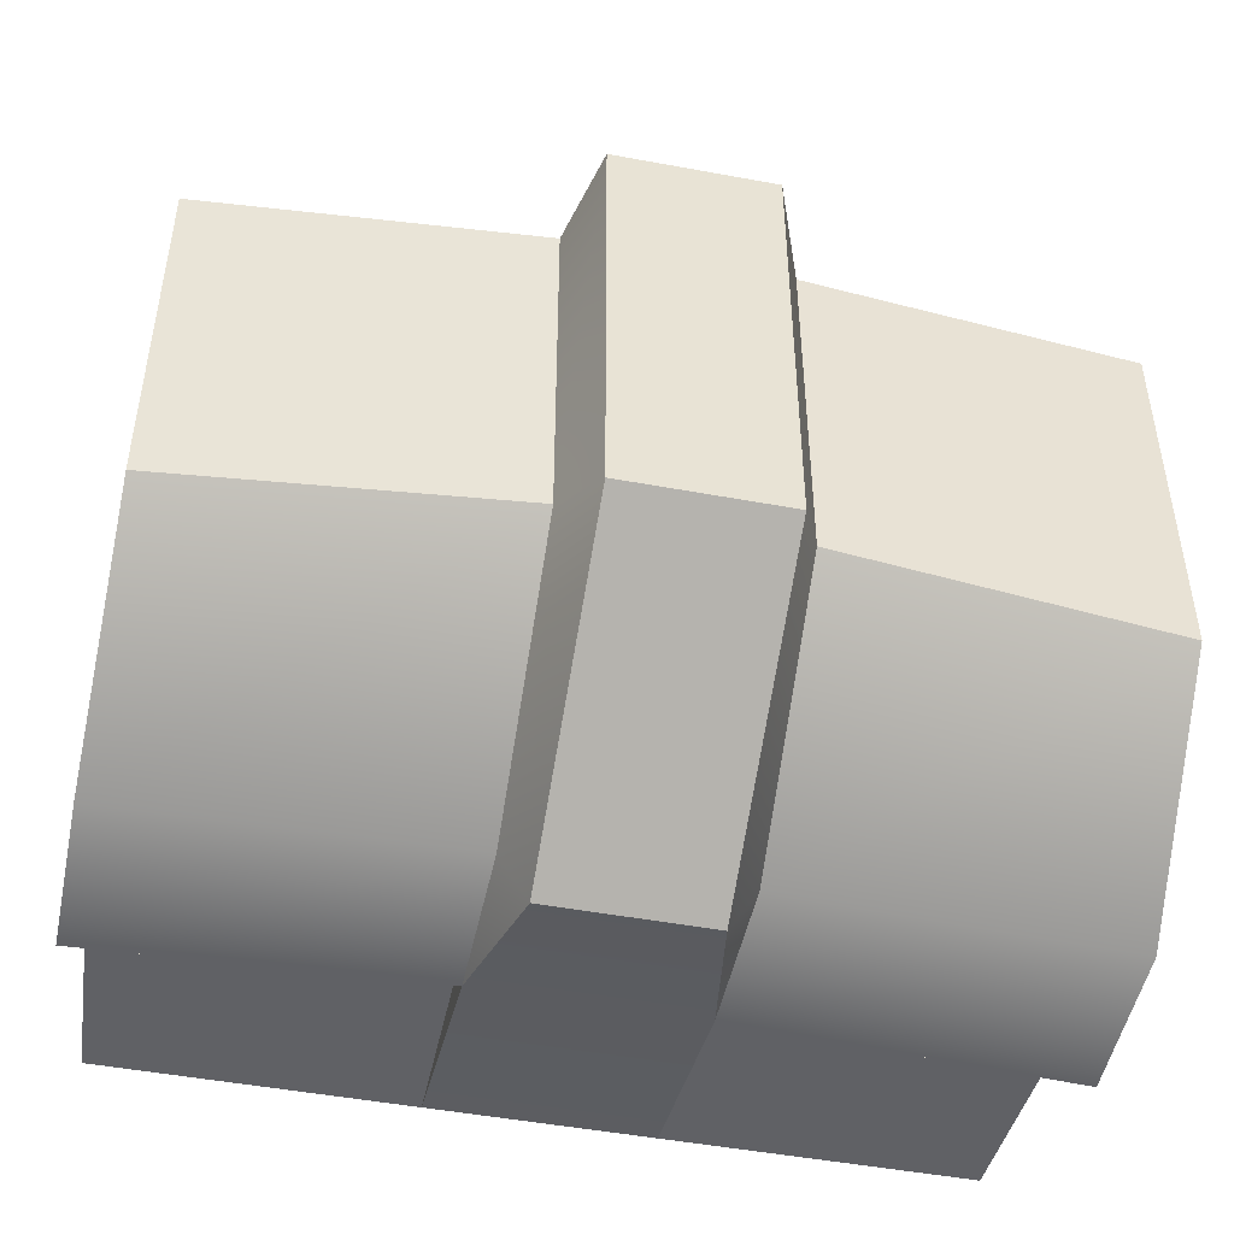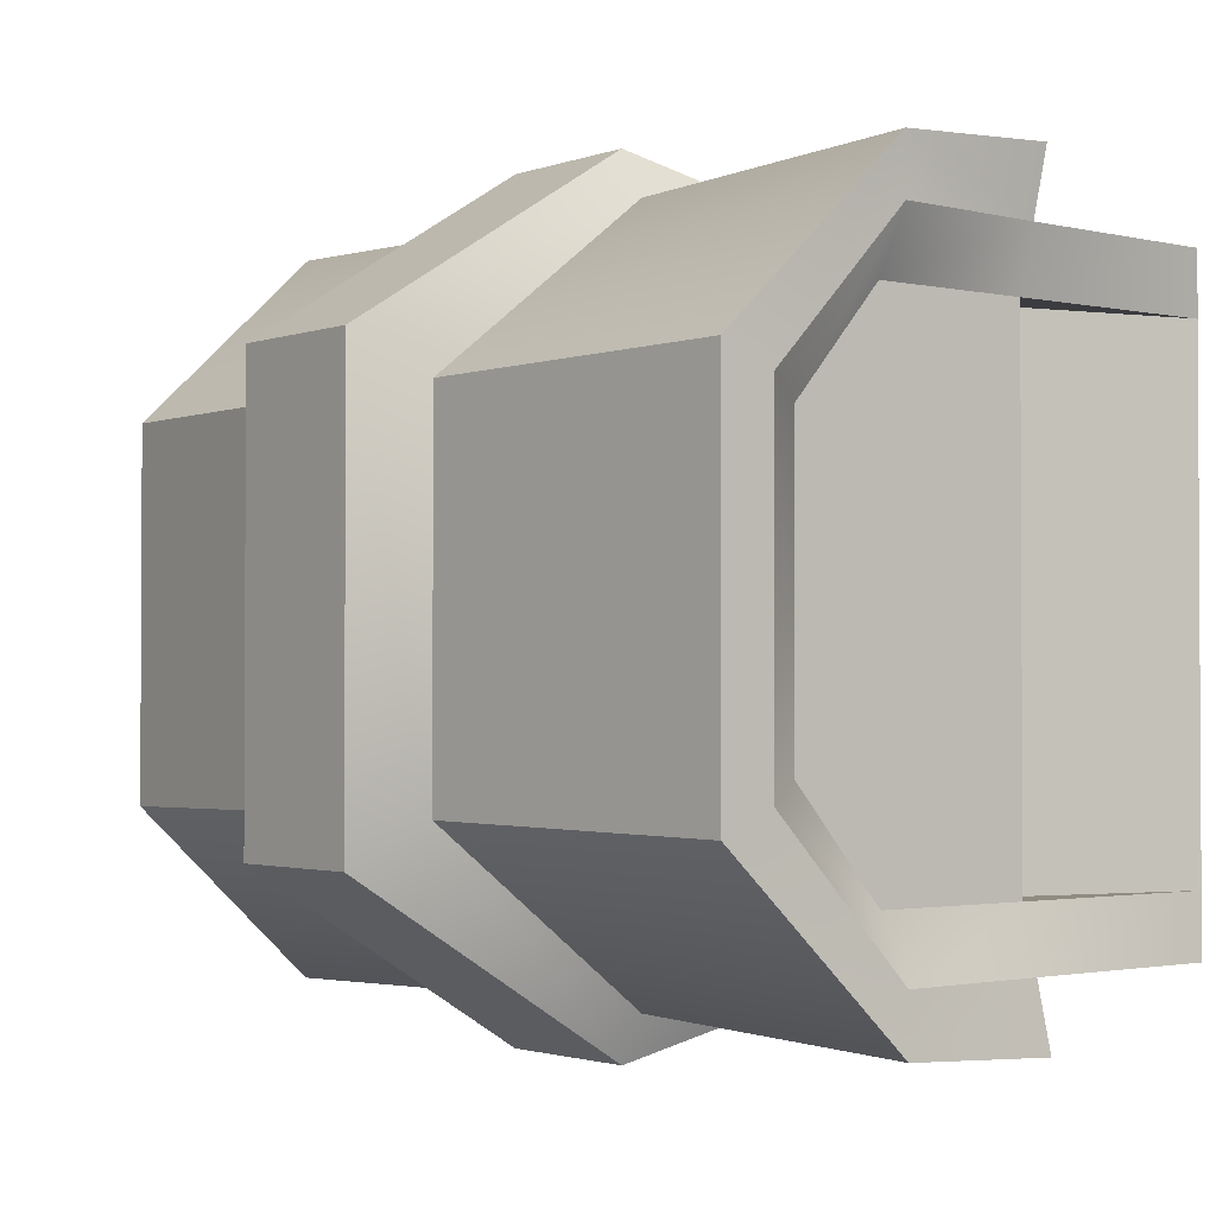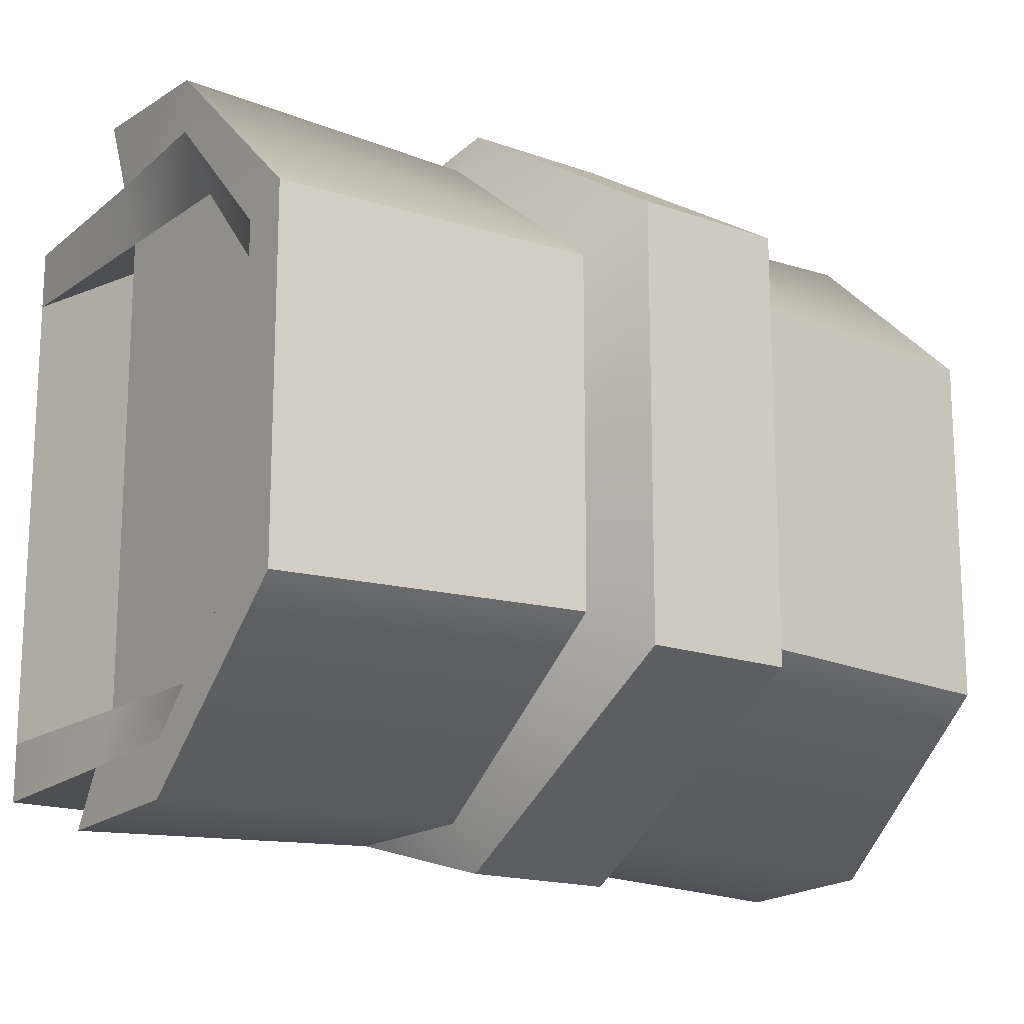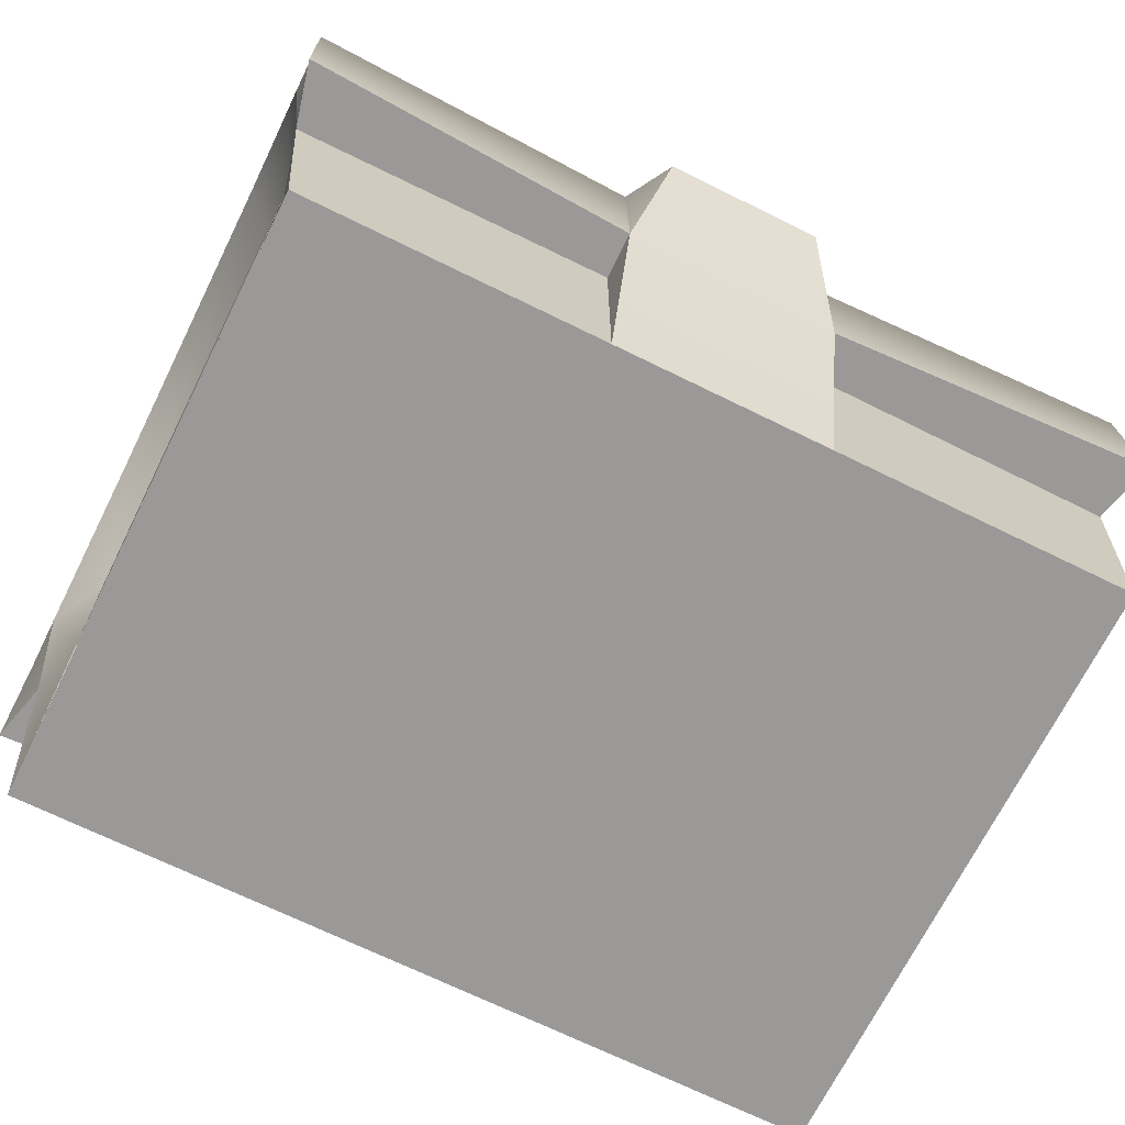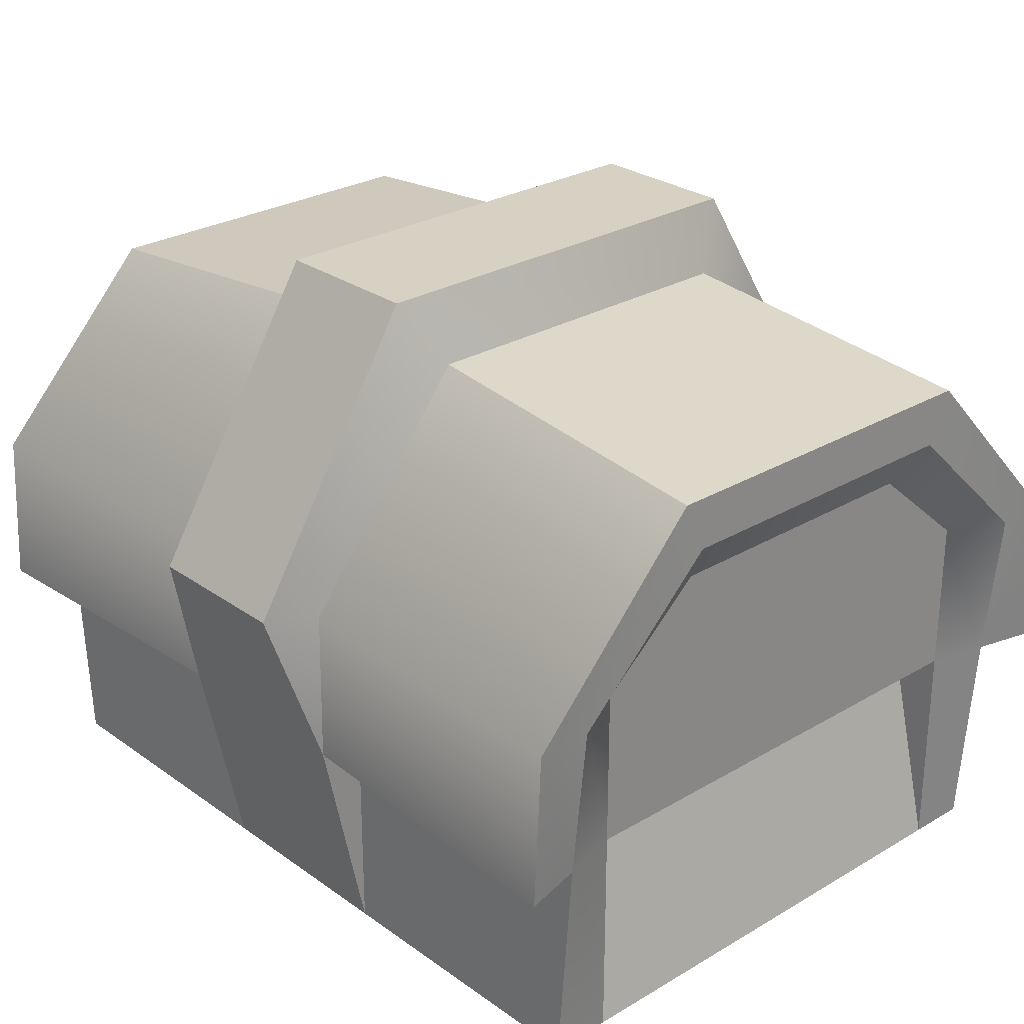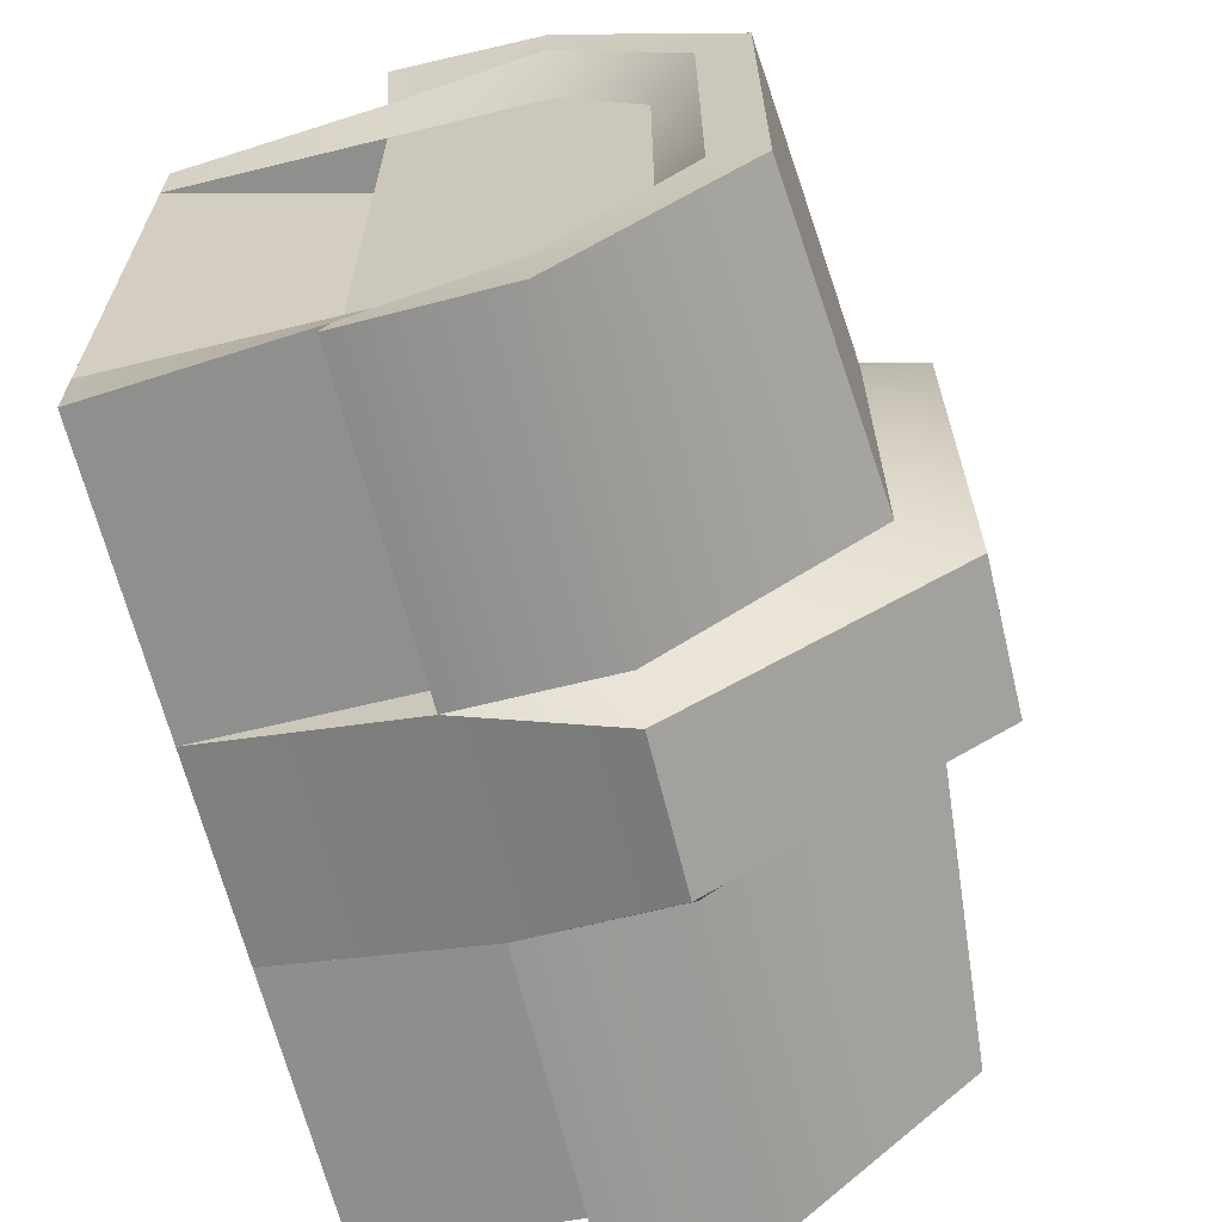
<metadata>
{"format":"obj","ext":"obj","renderer":"f3d","projection":"perspective","resolution":1024,"background":"white","views":[{"elev":-48.1,"azim":168.2,"up":"+Z"},{"elev":-1.8,"azim":-128.0,"up":"+Z"},{"elev":-16.7,"azim":143.9,"up":"+Z"},{"elev":-69.1,"azim":-26.3,"up":"+Y"},{"elev":27.1,"azim":47.6,"up":"+Y"},{"elev":-65.0,"azim":103.8,"up":"+Z"}]}
</metadata>
<code>
o trunk_medium_A
v -0.4428 -0 0.3377
v -0.4596 0.2401 0.3363
v -0.4428 -0 -0.3377
v -0.4596 0.2401 -0.3363
v 0.4428 -0 0.3377
v 0.4596 0.2401 0.3363
v 0.4428 -0 -0.3377
v 0.4596 0.2401 -0.3363
v 0.3834 0.2401 -0.2701
v 0.4428 -0 -0.2701
v -0.4428 0.2401 0.2703
v -0.4428 0.2401 -0.2703
v -0.4428 -0 0.2701
v 0.4428 -0 0.2701
v -0.3834 0.2401 -0.2701
v -0.4428 -0 -0.2701
v -0.3834 0.2401 0.2701
v 0.4428 0.2401 0.2703
v 0.4428 0.2401 -0.2703
v 0.3834 0.2401 0.2701
v 0.1164 0.2401 -0.3377
v 0.1164 -0 0.3377
v 0.1164 -0 -0.3377
v 0.1164 0.2401 0.3377
v -0.1164 -0 -0.3377
v -0.1164 0.2401 0.3377
v -0.1164 0.2401 -0.3377
v -0.1164 -0 0.3377
v 0.1164 0.2401 0.3883
v -0.1164 0.2401 0.3883
v -0.1164 0.2401 -0.3883
v 0.1164 0.2401 -0.3883
v -0.4428 0.4135 0.2704
v -0.4428 0.4135 -0.2704
v 0.4428 0.4135 0.2704
v 0.4428 0.4135 -0.2704
v 0.4765 0.2401 -0.4052
v 0.4765 0.2401 0.4052
v 0.4765 0.4135 -0.3349
v 0.4765 0.4135 0.3349
v -0.4765 0.2401 0.4052
v -0.4765 0.2401 -0.4052
v -0.4765 0.4135 -0.3349
v -0.4765 0.4135 0.3349
v 0.08591 0.4135 -0.4375
v -0.08591 0.4135 0.4375
v 0.08591 0.4135 0.4375
v -0.08591 0.4135 -0.4375
v 0.4765 0.4135 -0.3968
v 0.4765 0.4135 0.3968
v -0.4765 0.4135 -0.3968
v -0.4765 0.4135 0.3968
v -0.1163 0.4135 0.3859
v 0.1163 0.4135 0.3859
v 0.1163 0.4135 -0.3859
v -0.1163 0.4135 -0.3859
v 0.4428 0.5114 -0.1572
v -0.0858 0.7265 -0.243
v -0.4765 0.5634 -0.1781
v 0.0858 0.7265 -0.243
v -0.4765 0.6204 -0.2034
v 0.4765 0.5634 -0.1781
v 0.1161 0.6529 -0.198
v 0.4765 0.6204 -0.2034
v -0.1161 0.6529 -0.198
v -0.4428 0.5114 -0.1572
v -0.4428 0.5114 0.1572
v 0.4765 0.5634 0.1781
v -0.0858 0.7265 0.243
v 0.0858 0.7265 0.243
v -0.1161 0.6529 0.198
v -0.4765 0.5634 0.1781
v 0.4765 0.6204 0.2034
v 0.4428 0.5114 0.1572
v -0.4765 0.6204 0.2034
v 0.1161 0.6529 0.198
f 14 18 6 5
f 28 26 2 1
f 17 13 11
f 23 21 8 7
f 13 28 1
f 16 15 12
f 14 5 22
f 9 20 14 10
f 1 2 11 13
f 7 8 19 10
f 14 20 18
f 7 10 23
f 9 10 19
f 3 4 27 25
f 3 25 16
f 13 17 15 16
f 14 22 23 10
f 28 13 16 25
f 5 6 24 22
f 23 25 31 32
f 29 22 24
f 26 28 30
f 31 25 27
f 46 30 29 47
f 23 32 21
f 36 19 8 39
f 66 67 72 59
f 8 21 32 37
f 34 66 59 43
f 49 55 63 64
f 35 74 68 40
f 50 73 76 54
f 53 52 41 30
f 67 33 44 72
f 4 43 51 42
f 18 35 40 6
f 71 75 52 53
f 55 49 37 32
f 53 46 69 71
f 51 56 31 42
f 74 57 62 68
f 33 11 2 44
f 12 34 43 4
f 59 72 75 61
f 8 37 49 39
f 48 45 32 31
f 6 38 29 24
f 26 30 41 2
f 27 4 42 31
f 6 40 50 38
f 2 41 52 44
f 43 59 61 51
f 65 58 48 56
f 63 55 45 60
f 55 32 45
f 39 49 64 62
f 46 47 70 69
f 63 60 70 76
f 60 45 48 58
f 40 68 73 50
f 22 29 30 28
f 72 44 52 75
f 56 48 31
f 29 54 47
f 47 54 76 70
f 53 30 46
f 61 65 56 51
f 50 54 29 38
f 64 63 76 73
f 22 28 25 23
f 19 36 35 18
f 11 33 34 12
f 16 12 4 3
f 58 69 70 60
f 68 62 64 73
f 65 61 75 71
f 57 36 39 62
f 36 57 74 35
f 33 67 66 34
f 19 18 20 9
f 17 11 12 15
f 65 71 69 58

</code>
